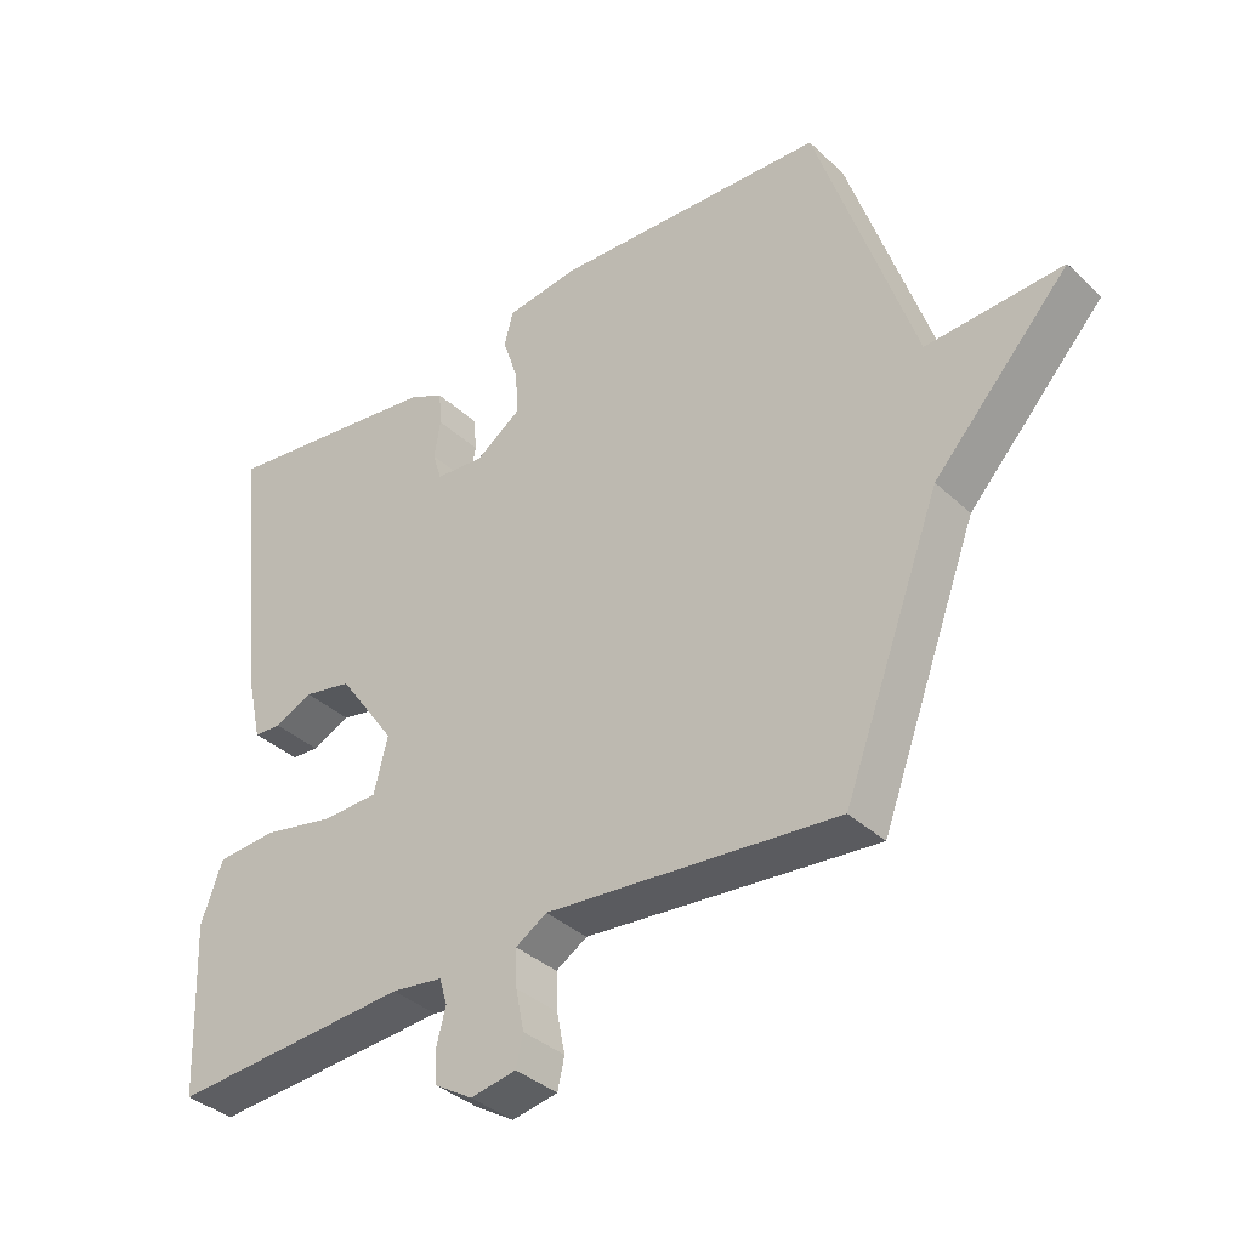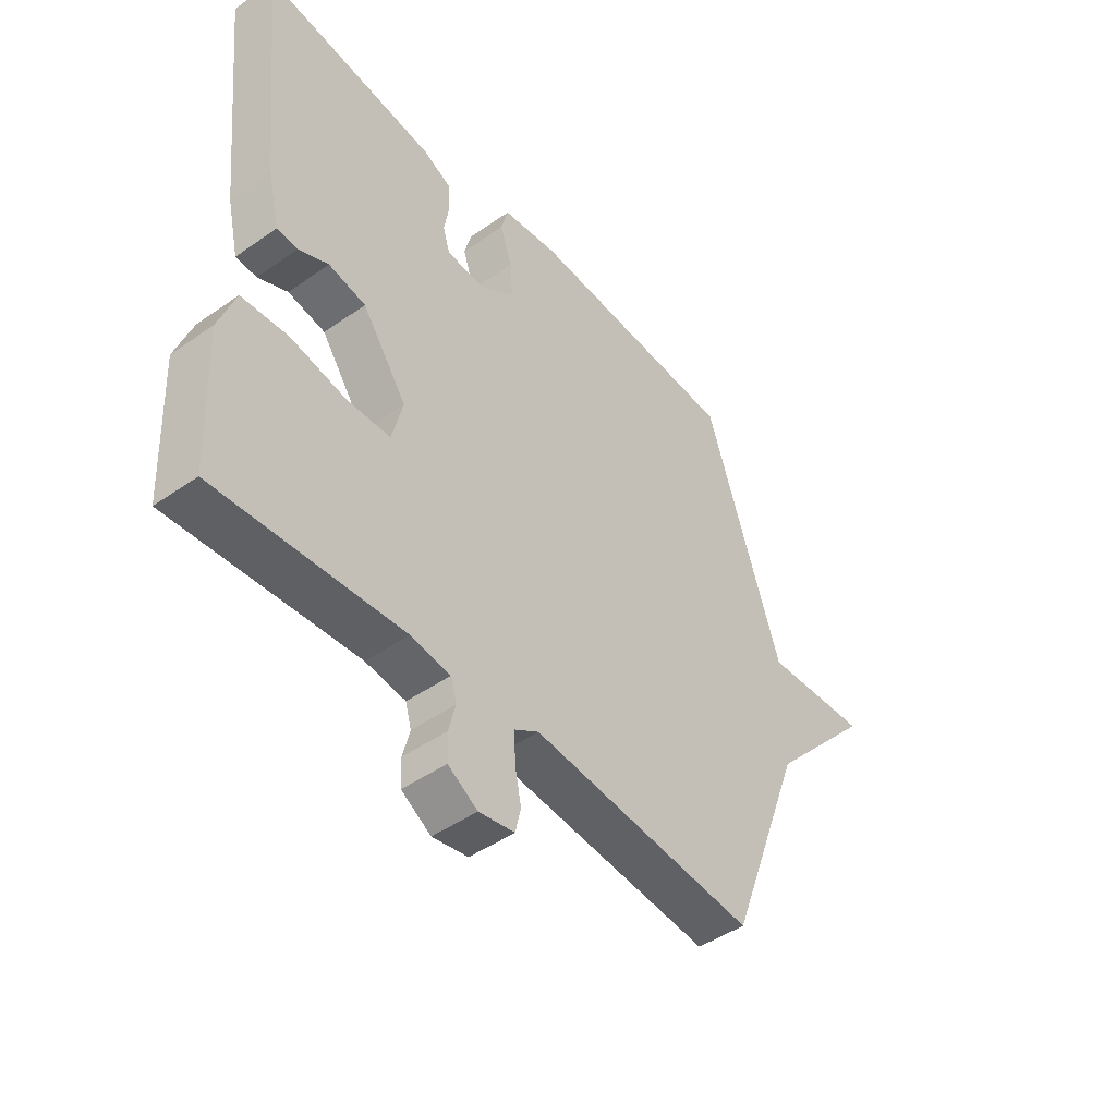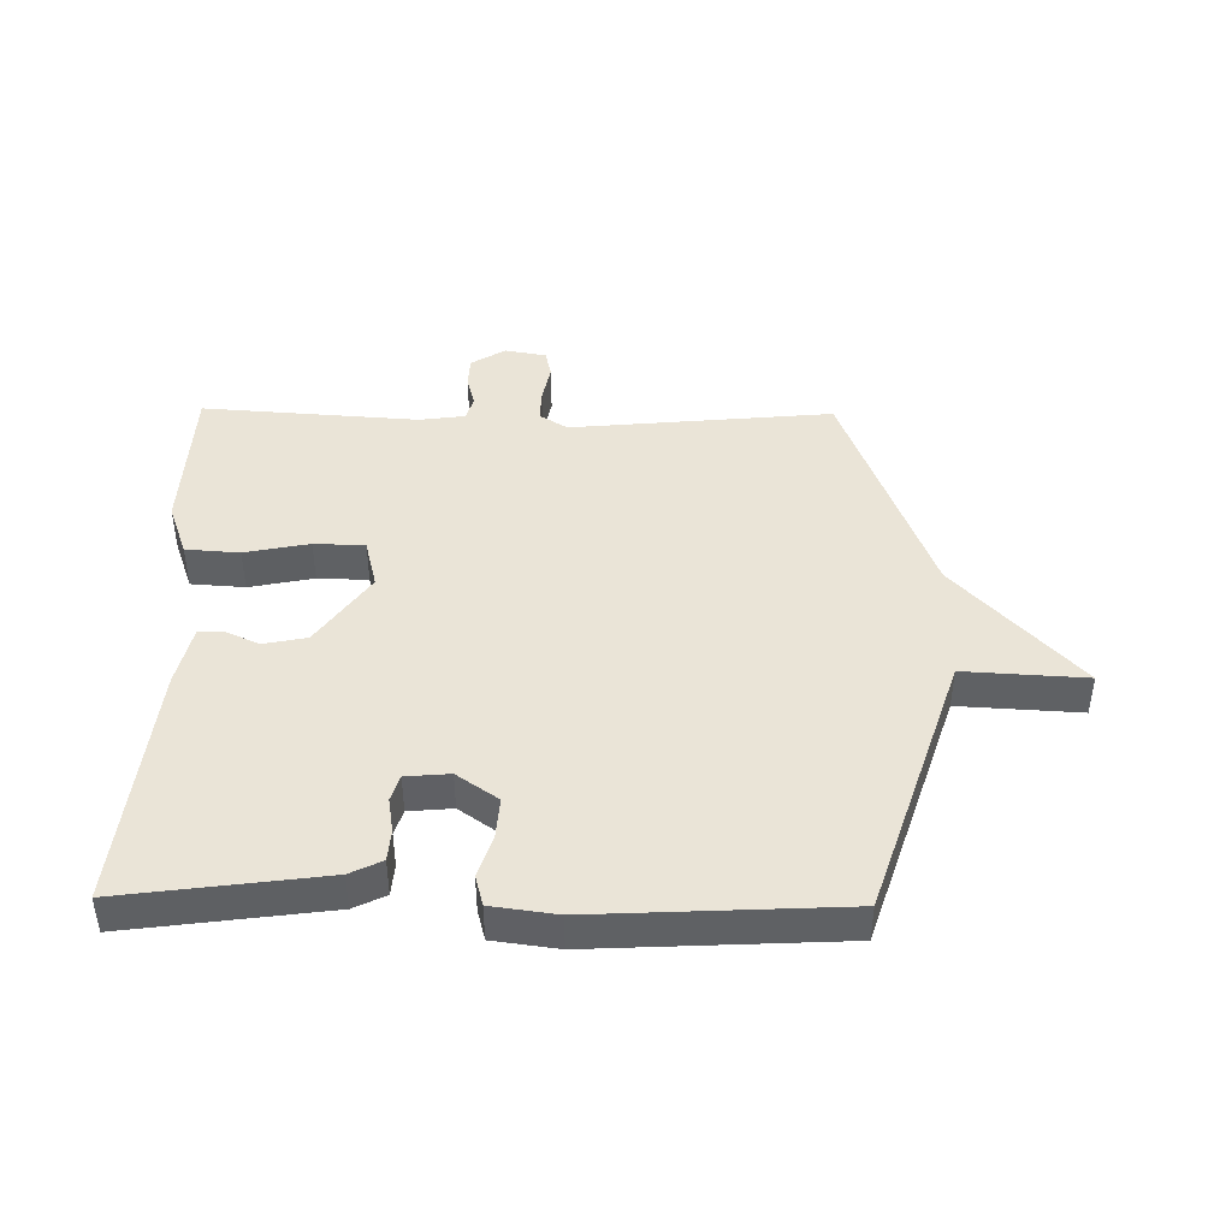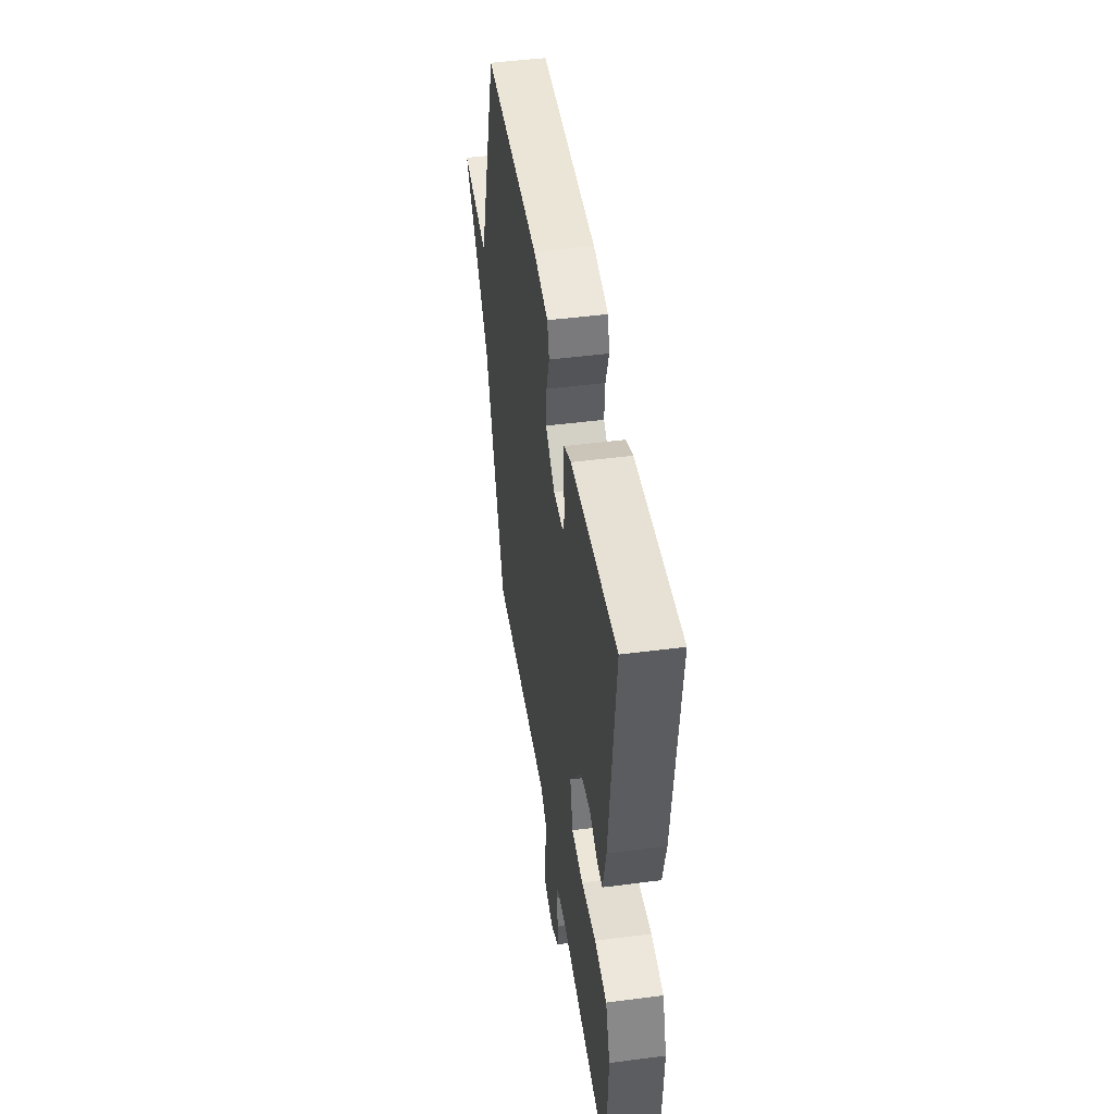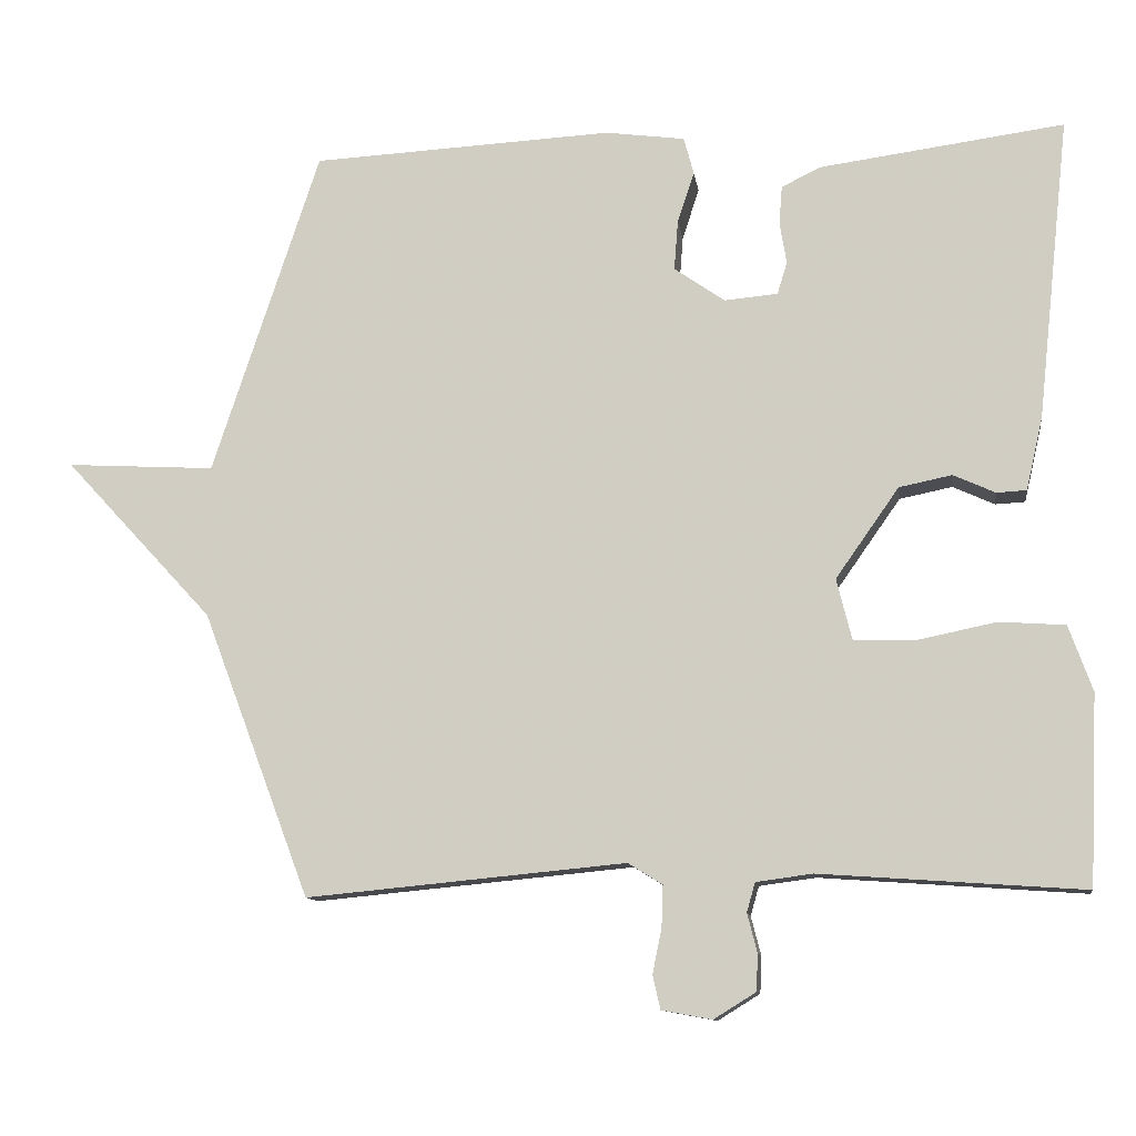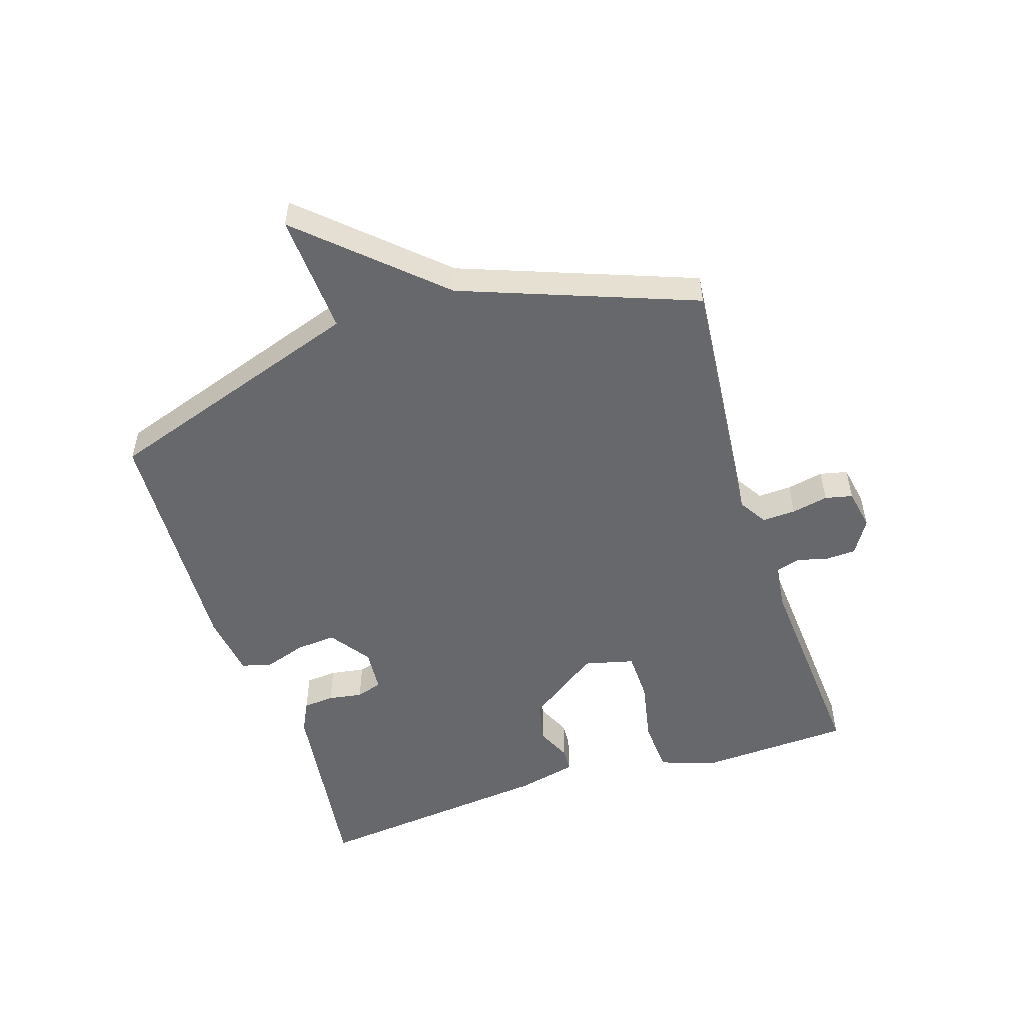
<metadata>
{"format":"obj","ext":"obj","renderer":"f3d","projection":"perspective","resolution":1024,"background":"white","views":[{"elev":-36.6,"azim":39.9,"up":"+Z"},{"elev":-46.0,"azim":-51.3,"up":"+Z"},{"elev":43.6,"azim":0.8,"up":"+Y"},{"elev":47.2,"azim":-98.4,"up":"+Z"},{"elev":-11.0,"azim":-172.0,"up":"+Z"},{"elev":-52.4,"azim":108.0,"up":"+Y"}]}
</metadata>
<code>
v 0.5 0.07 -0.5
v 0.081 0.07 -0.46
v 0.036 0.07 -0.488
v 0.038 0.07 -0.542
v 0.05 0.07 -0.601
v 0.04 0.07 -0.645
v -0.026 0.07 -0.657
v -0.081 0.07 -0.623
v -0.083 0.07 -0.575
v -0.07 0.07 -0.524
v -0.081 0.07 -0.486
v -0.155 0.07 -0.476
v -0.5 0.07 -0.5
v -0.511 0.07 -0.252
v -0.48 0.07 -0.166
v -0.394 0.07 -0.16
v -0.291 0.07 -0.181
v -0.21 0.07 -0.179
v -0.19 0.07 -0.099
v -0.273 0.07 0.019
v -0.342 0.07 0.033
v -0.397 0.07 0.008
v -0.436 0.07 0.01
v -0.458 0.07 0.106
v -0.5 0.07 0.5
v -0.18 0.07 0.457
v -0.129 0.07 0.432
v -0.125 0.07 0.382
v -0.134 0.07 0.327
v -0.121 0.07 0.285
v -0.051 0.07 0.279
v 0.015 0.07 0.325
v 0.01 0.07 0.39
v -0.012 0.07 0.457
v 0.001 0.07 0.506
v 0.105 0.07 0.52
v 0.5 0.07 0.5
v 0.641 0.07 0.074
v 0.836 0.07 0.085
v 0.641 0.07 -0.126
v 0.5 0 -0.5
v 0.081 0 -0.46
v 0.036 0 -0.488
v 0.038 0 -0.542
v 0.05 0 -0.601
v 0.04 0 -0.645
v -0.026 0 -0.657
v -0.081 0 -0.623
v -0.083 0 -0.575
v -0.07 0 -0.524
v -0.081 0 -0.486
v -0.155 0 -0.476
v -0.5 0 -0.5
v -0.511 0 -0.252
v -0.48 0 -0.166
v -0.394 0 -0.16
v -0.291 0 -0.181
v -0.21 0 -0.179
v -0.19 0 -0.099
v -0.273 0 0.019
v -0.342 0 0.033
v -0.397 0 0.008
v -0.436 0 0.01
v -0.458 0 0.106
v -0.5 0 0.5
v -0.18 0 0.457
v -0.129 0 0.432
v -0.125 0 0.382
v -0.134 0 0.327
v -0.121 0 0.285
v -0.051 0 0.279
v 0.015 0 0.325
v 0.01 0 0.39
v -0.012 0 0.457
v 0.001 0 0.506
v 0.105 0 0.52
v 0.5 0 0.5
v 0.641 0 0.074
v 0.836 0 0.085
v 0.641 0 -0.126
f 38 39 40
f 38 40 1
f 37 38 1
f 36 37 1
f 35 36 1
f 34 35 1
f 33 34 1
f 32 33 1 2
f 31 32 2 3
f 30 31 3 4
f 29 30 4
f 27 28 29
f 26 27 29
f 25 26 29
f 24 25 29
f 23 24 29
f 22 23 29
f 21 22 29
f 20 21 29
f 19 20 29
f 19 29 4
f 4 5 6
f 19 4 6
f 18 19 6
f 17 18 6
f 15 16 17
f 14 15 17
f 13 14 17
f 12 13 17
f 11 12 17
f 11 17 6
f 10 11 6 7
f 7 8 9 10
f 80 79 78
f 41 80 78
f 41 78 77
f 41 77 76
f 41 76 75
f 41 75 74
f 41 74 73
f 42 41 73 72
f 43 42 72 71
f 44 43 71 70
f 44 70 69
f 69 68 67
f 69 67 66
f 69 66 65
f 69 65 64
f 69 64 63
f 69 63 62
f 69 62 61
f 69 61 60
f 69 60 59
f 44 69 59
f 46 45 44
f 46 44 59
f 46 59 58
f 46 58 57
f 57 56 55
f 57 55 54
f 57 54 53
f 57 53 52
f 57 52 51
f 46 57 51
f 47 46 51 50
f 50 49 48 47
f 1 41 42 2
f 2 42 43 3
f 3 43 44 4
f 4 44 45 5
f 5 45 46 6
f 6 46 47 7
f 7 47 48 8
f 8 48 49 9
f 9 49 50 10
f 10 50 51 11
f 11 51 52 12
f 12 52 53 13
f 13 53 54 14
f 14 54 55 15
f 15 55 56 16
f 16 56 57 17
f 17 57 58 18
f 18 58 59 19
f 19 59 60 20
f 20 60 61 21
f 21 61 62 22
f 22 62 63 23
f 23 63 64 24
f 24 64 65 25
f 25 65 66 26
f 26 66 67 27
f 27 67 68 28
f 28 68 69 29
f 29 69 70 30
f 30 70 71 31
f 31 71 72 32
f 32 72 73 33
f 33 73 74 34
f 34 74 75 35
f 35 75 76 36
f 36 76 77 37
f 37 77 78 38
f 38 78 79 39
f 39 79 80 40
f 40 80 41 1

</code>
